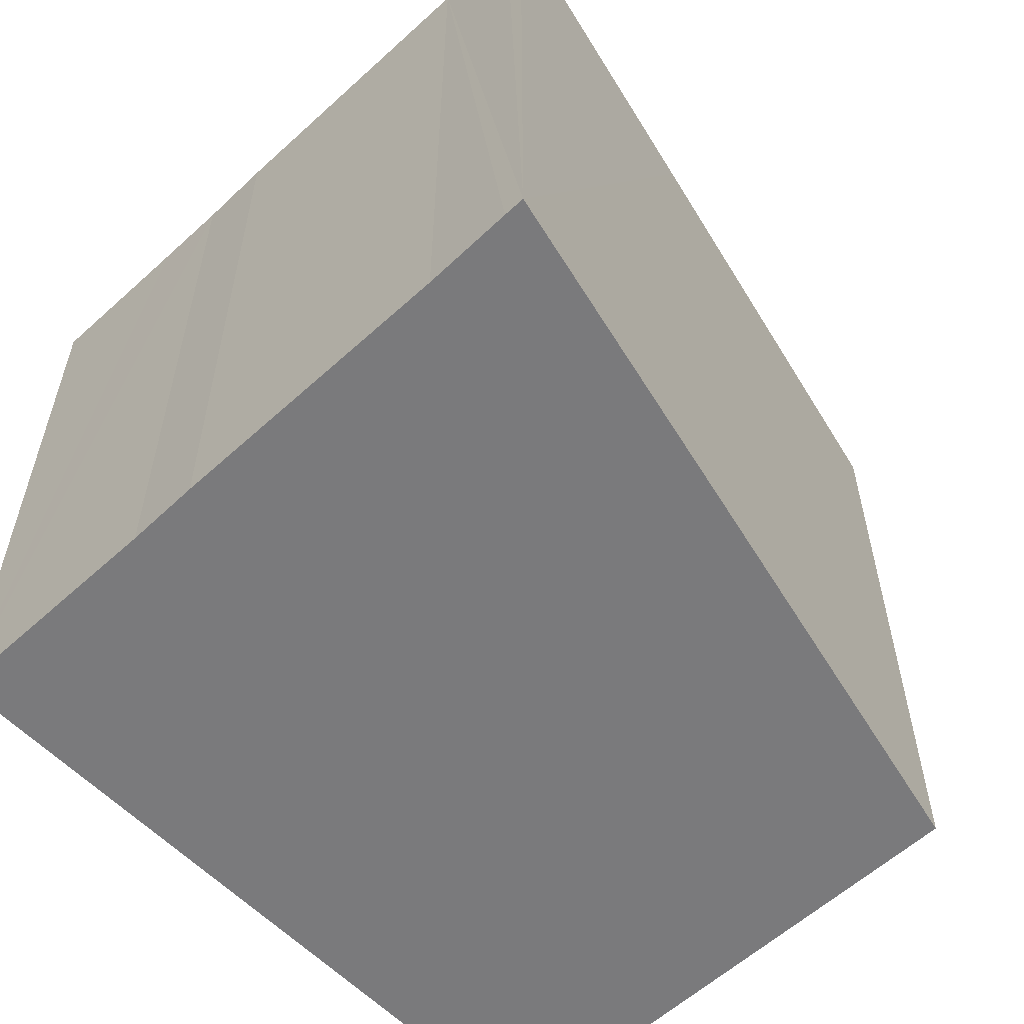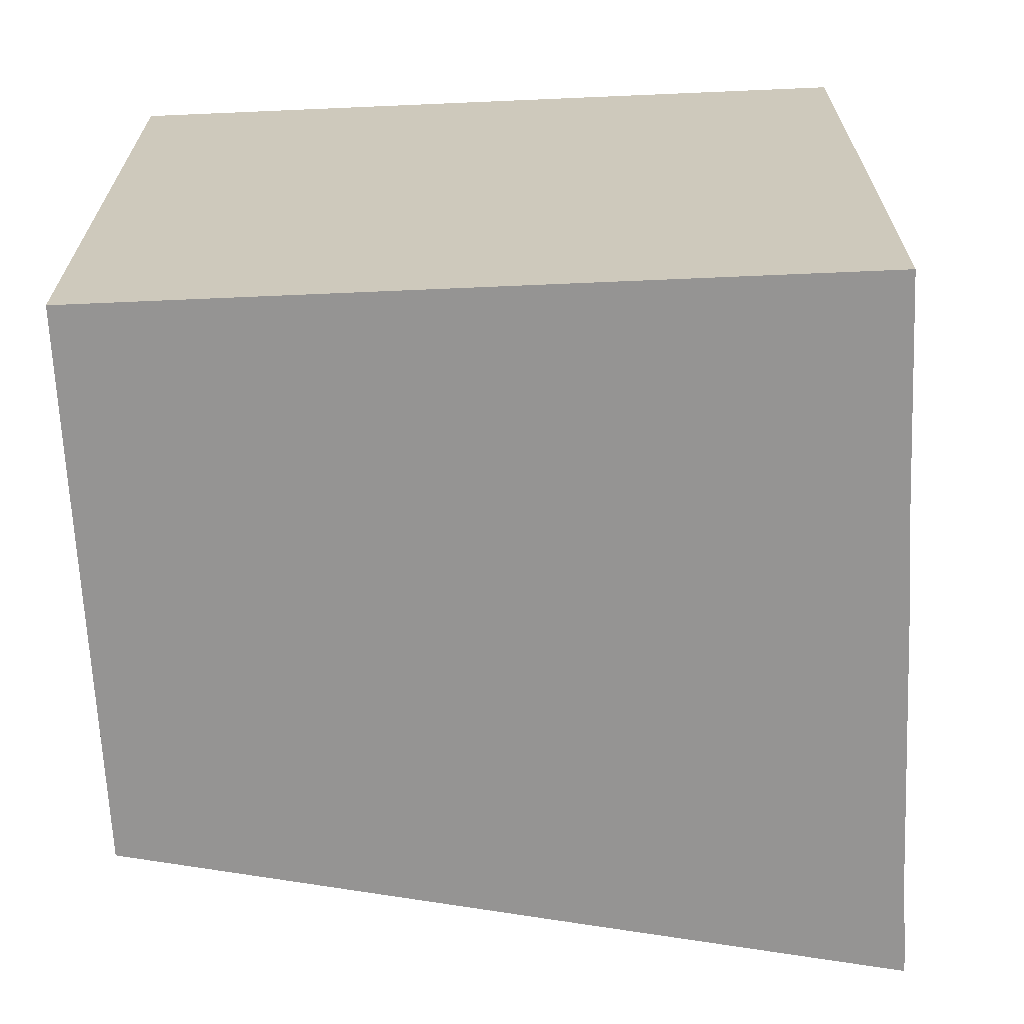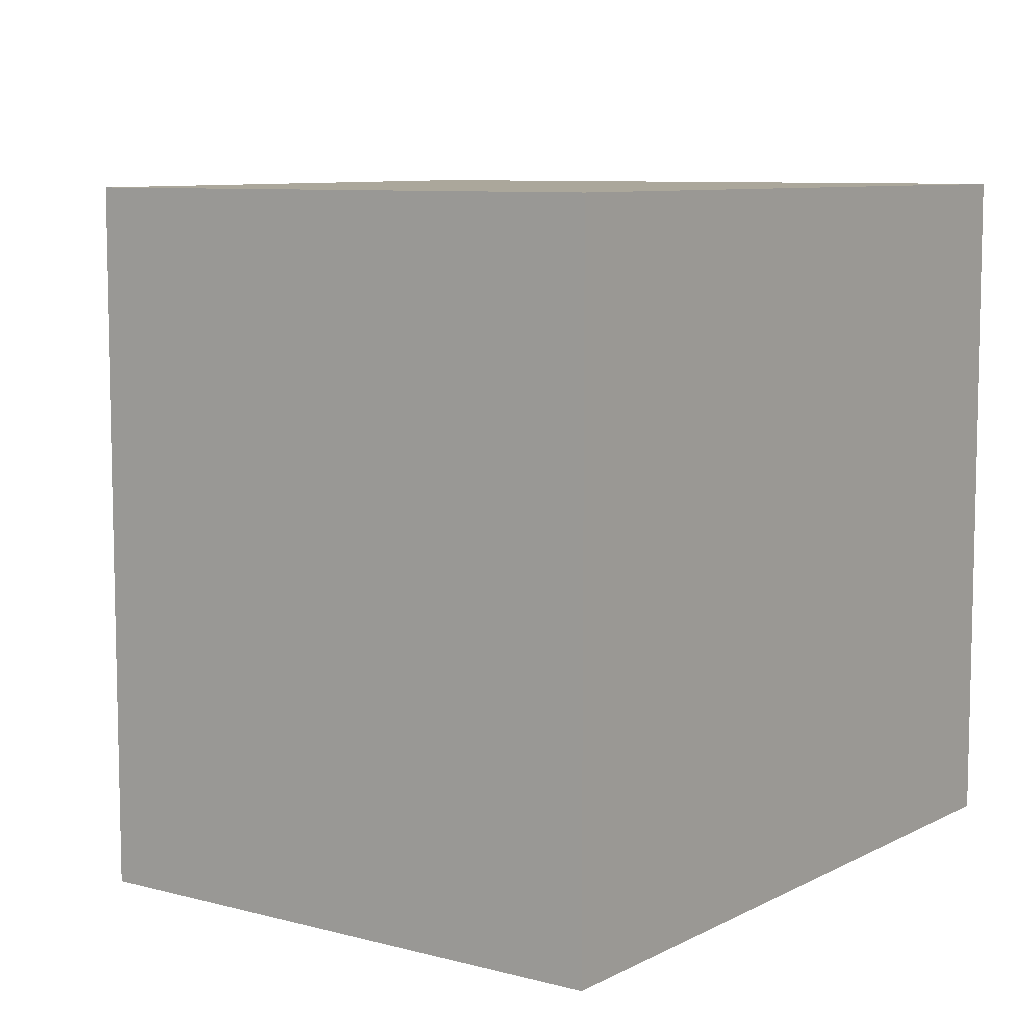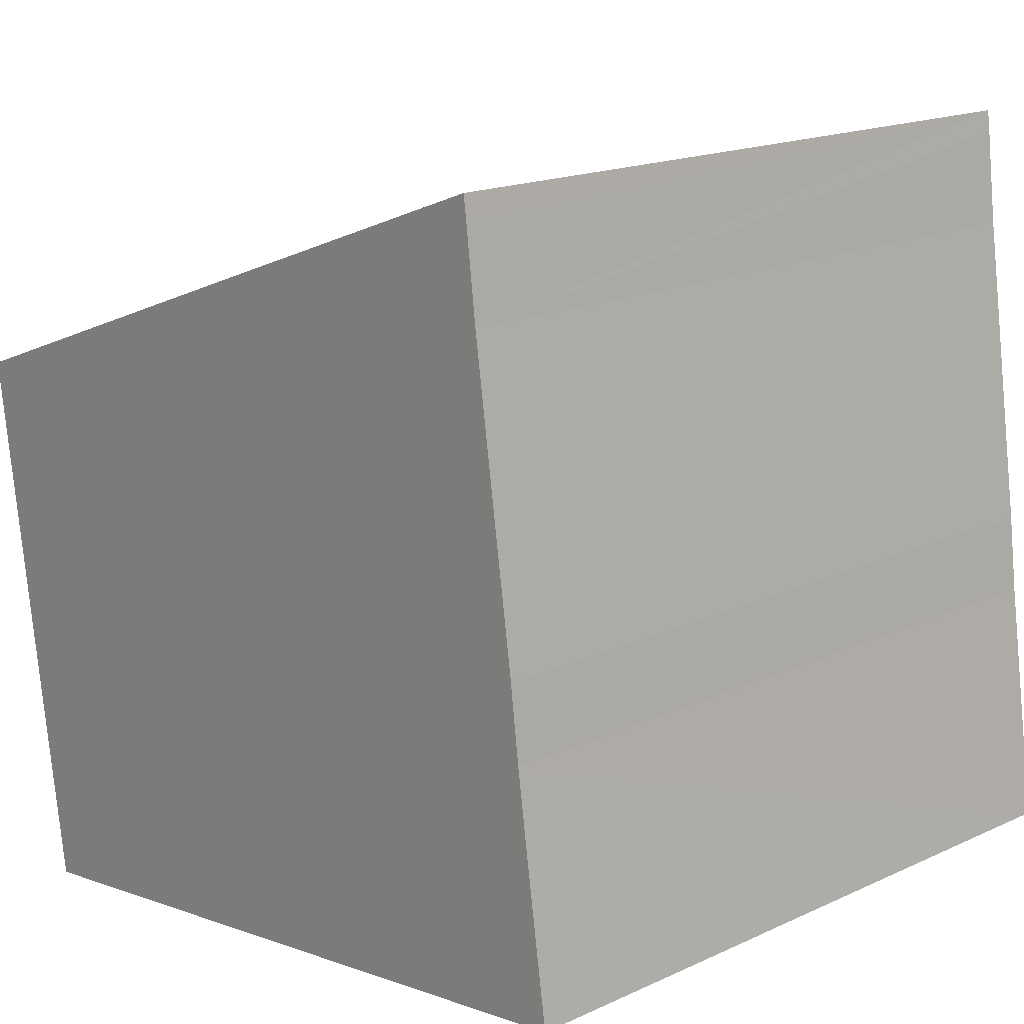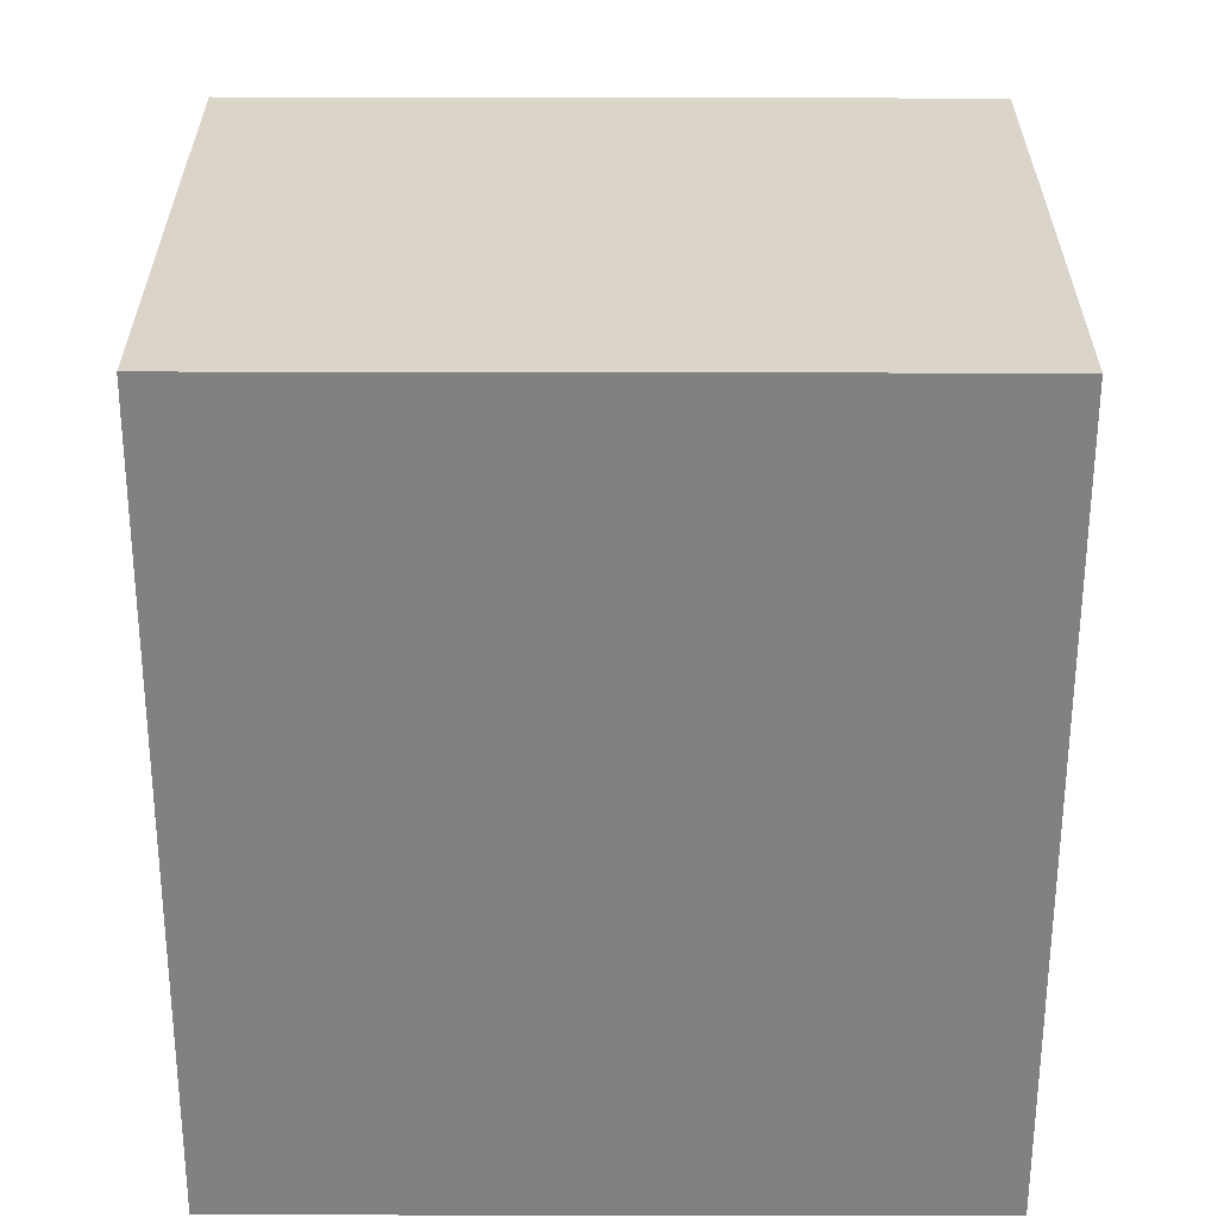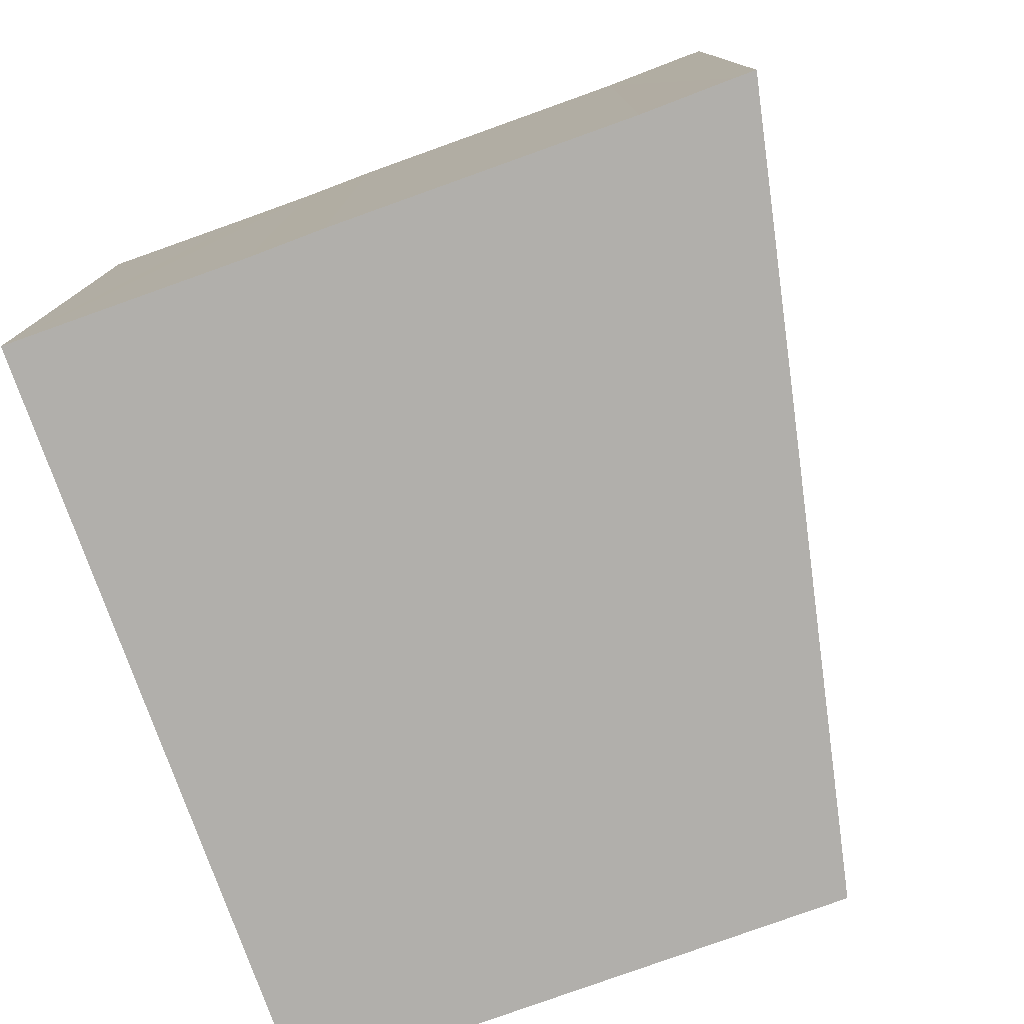
<metadata>
{"format":"obj","ext":"obj","renderer":"f3d","projection":"perspective","resolution":1024,"background":"white","views":[{"elev":-58.2,"azim":-38.5,"up":"+Y"},{"elev":-67.1,"azim":-169.3,"up":"+Y"},{"elev":8.2,"azim":134.1,"up":"+Y"},{"elev":17.1,"azim":-132.6,"up":"+Z"},{"elev":-68.6,"azim":89.9,"up":"+Z"},{"elev":-78.1,"azim":-62.1,"up":"+Y"}]}
</metadata>
<code>
v  3.815 7.037 -0.551
v  7.956 7.037 0.512
v  7.726 7.037 -1.115
v  0 7.037 4.309e-16
v  0.121 7.037 0.823
v  0.243 7.037 1.655
v  8.028 7.037 1.024
v  0.352 7.037 2.419
v  8.517 7.037 4.539
v  0.446 7.037 3.174
v  0.883 7.037 6.204
v  4.204 7.037 6.146
v  0.994 7.037 7.114
v  1.023 7.037 7.326
v  1.023 -4.486e-16 7.326
v  8.517 -2.779e-16 4.539
v  4.204 -3.763e-16 6.146
v  8.028 -6.27e-17 1.024
v  7.726 6.827e-17 -1.115
v  7.956 -3.135e-17 0.512
v  0 0 0
v  3.815 3.374e-17 -0.551
v  0.994 -4.356e-16 7.114
v  0.883 -3.799e-16 6.204
v  0.352 -1.481e-16 2.419
v  0.121 -5.039e-17 0.823
v  0.243 -1.013e-16 1.655
v  0.446 -1.944e-16 3.174
g defaultobject
f 1 2 3
f 2 1 4
f 2 4 5
f 2 5 6
f 2 6 7
f 7 6 8
f 7 8 9
f 9 8 10
f 9 10 11
f 9 11 12
f 12 11 13
f 12 13 14
f 15 12 14
f 12 15 9
f 9 15 16
f 16 15 17
f 16 7 9
f 7 16 2
f 2 16 3
f 3 16 18
f 3 18 19
f 19 18 20
f 19 1 3
f 1 19 4
f 4 19 21
f 21 19 22
f 13 15 14
f 15 13 11
f 15 11 23
f 23 11 24
f 21 5 4
f 5 21 6
f 6 21 8
f 8 21 25
f 25 21 26
f 25 26 27
f 25 10 8
f 10 25 28
f 28 11 10
f 11 28 24
f 20 22 19
f 22 20 21
f 21 20 26
f 26 20 27
f 27 20 18
f 27 18 16
f 27 16 25
f 25 16 28
f 28 16 24
f 24 16 17
f 24 17 23
f 23 17 15

</code>
